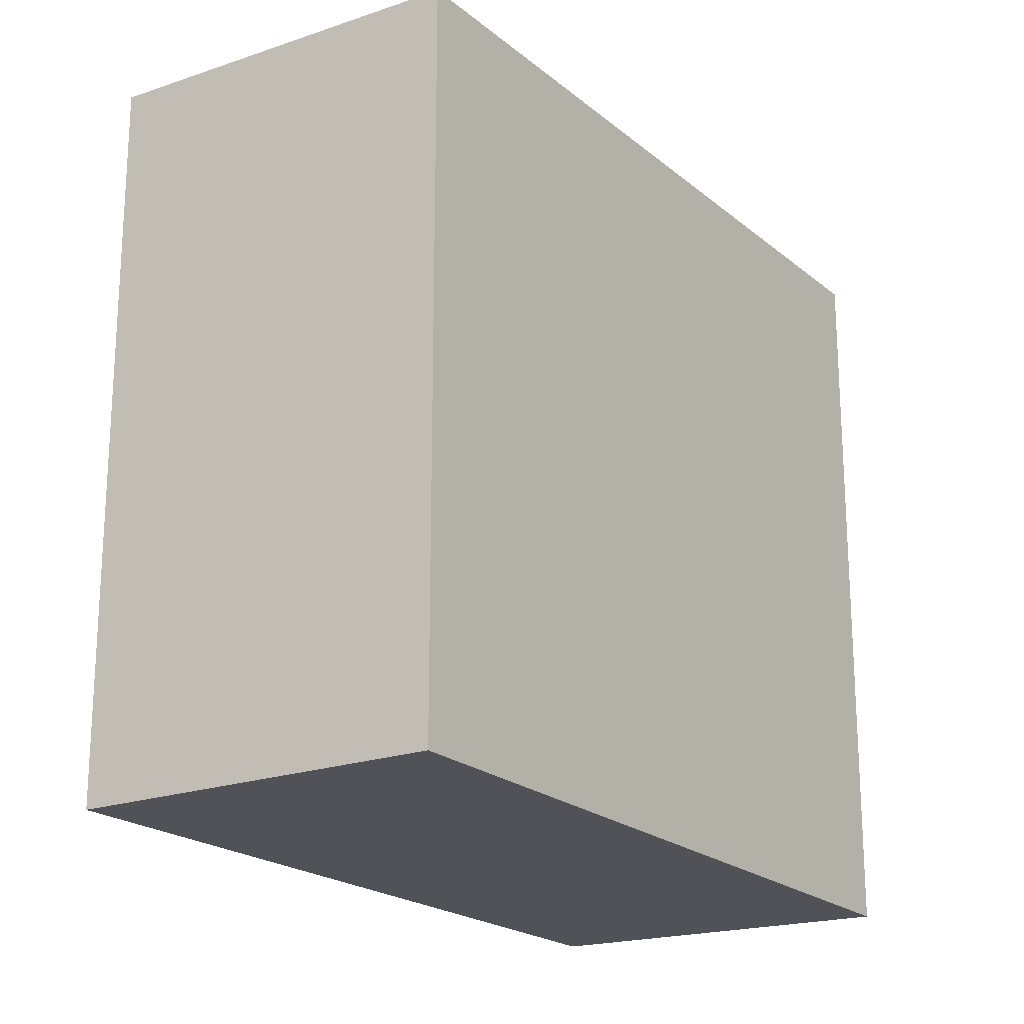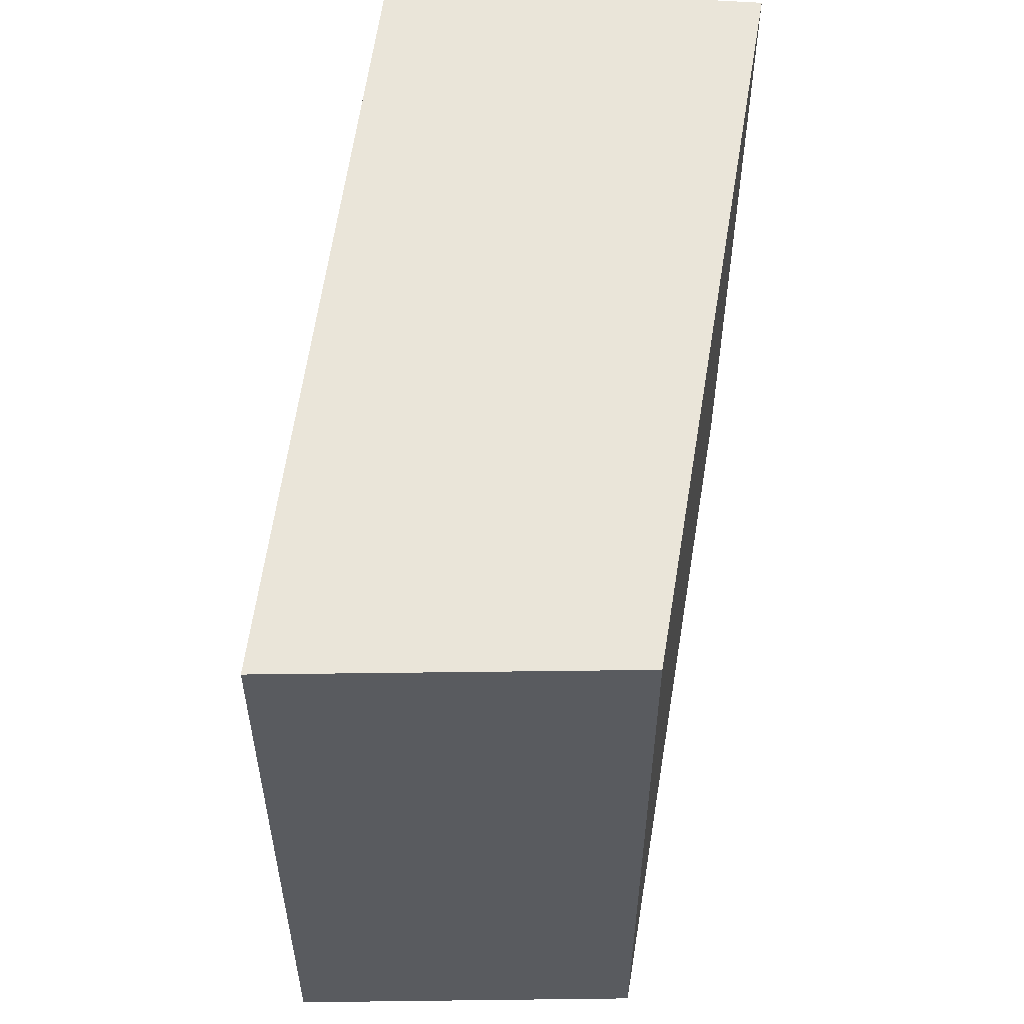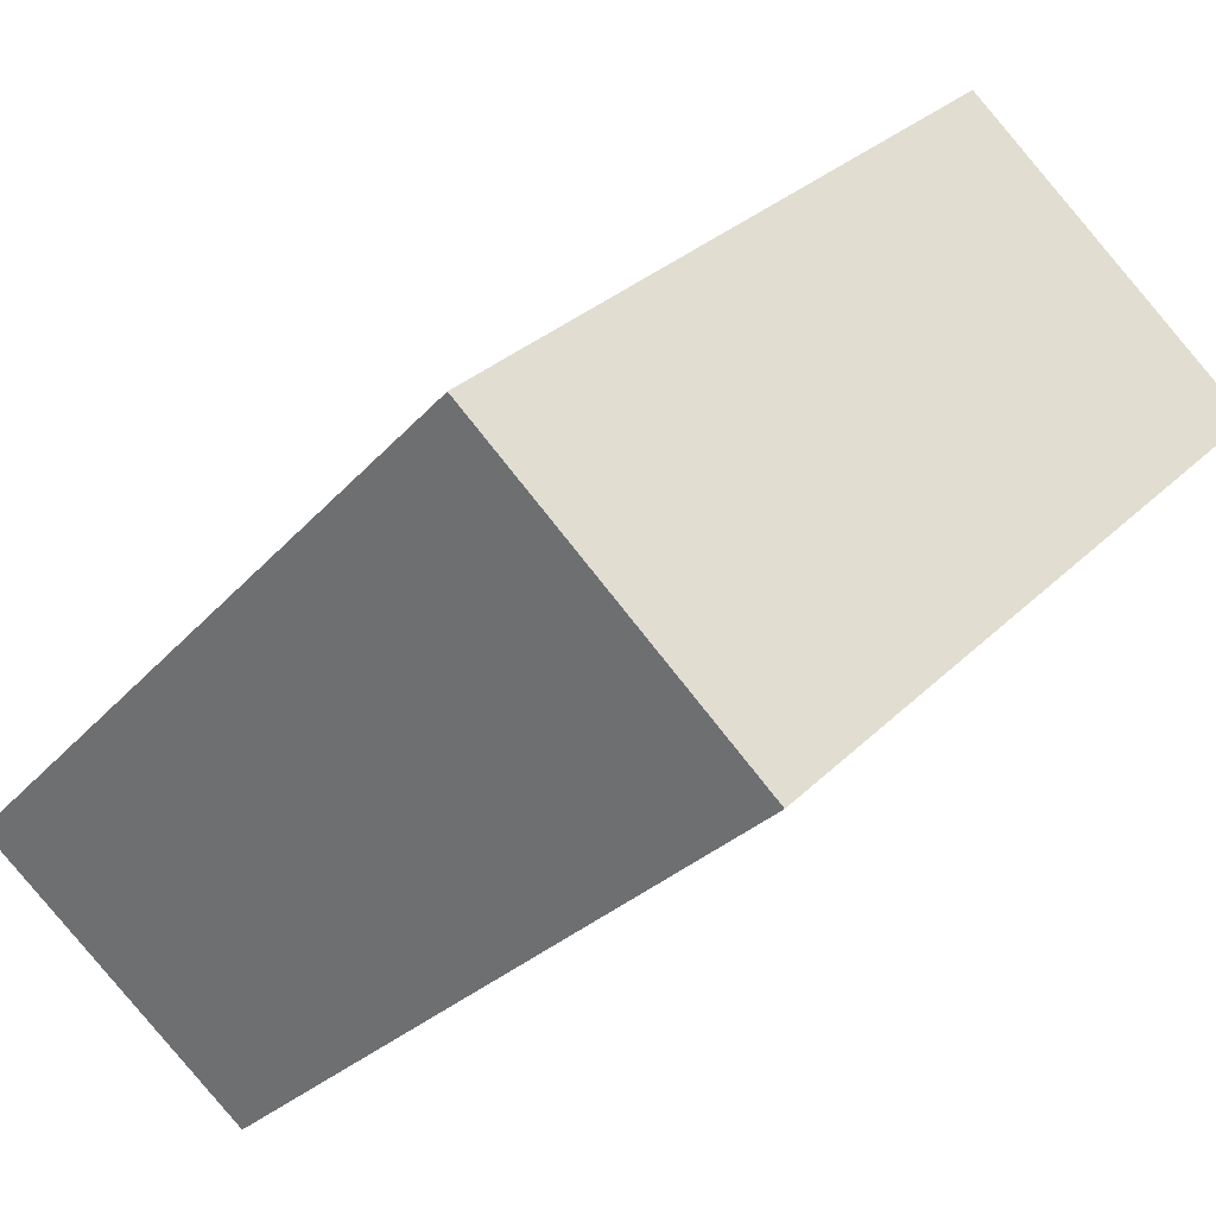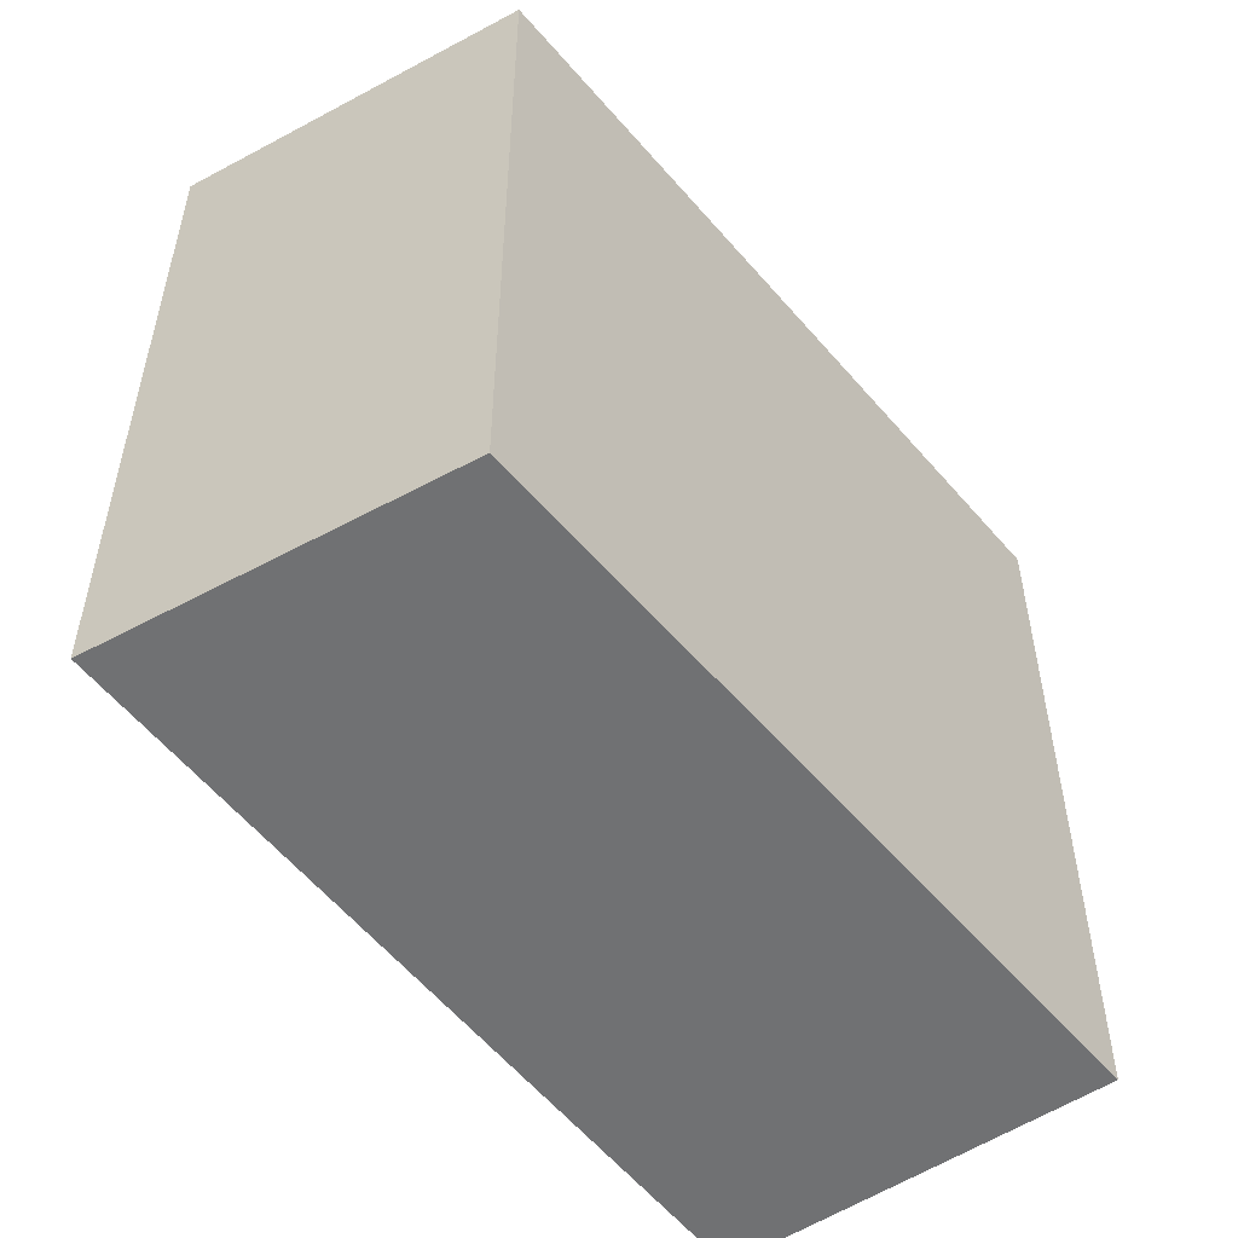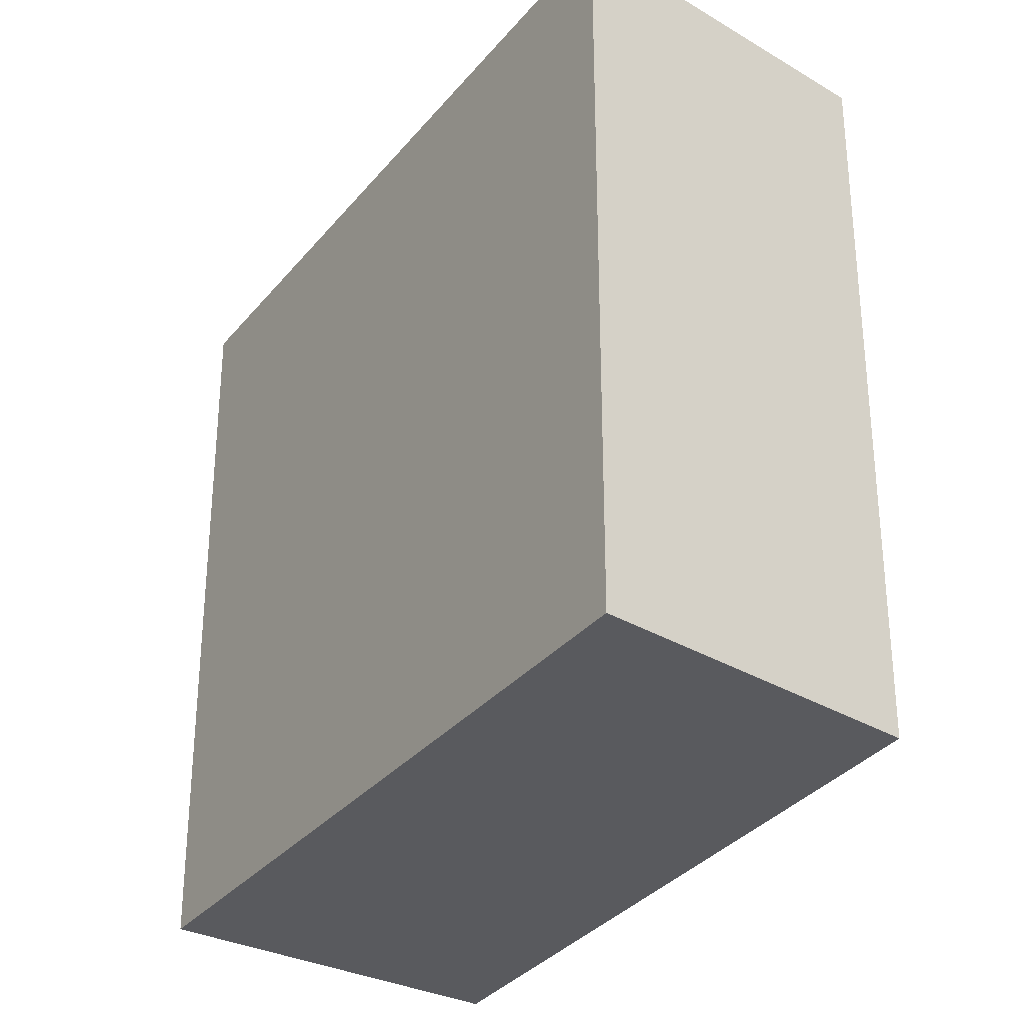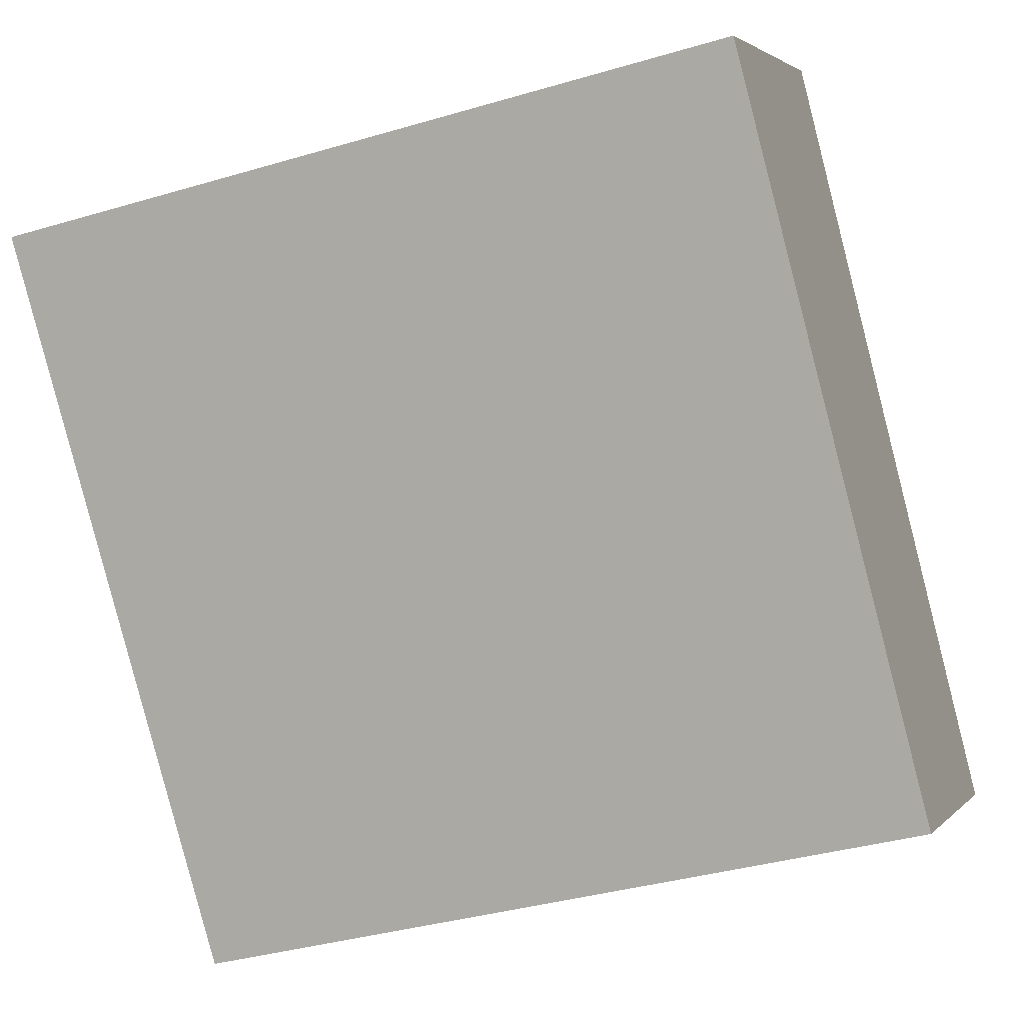
<metadata>
{"format":"obj","ext":"obj","renderer":"f3d","projection":"perspective","resolution":1024,"background":"white","views":[{"elev":-21.4,"azim":-8.1,"up":"+Y"},{"elev":57.9,"azim":144.3,"up":"+Y"},{"elev":29.7,"azim":-144.7,"up":"+Z"},{"elev":-55.1,"azim":174.7,"up":"+Y"},{"elev":-31.7,"azim":104.7,"up":"+Y"},{"elev":-36.9,"azim":-69.1,"up":"+Z"}]}
</metadata>
<code>
v  0.907 2.357 0.756
v  1.703 2.357 -1.706
v  0 2.357 1.443e-16
v  2.614 2.357 -1.069
v  0 0 0
v  0.907 -4.629e-17 0.756
v  2.614 6.546e-17 -1.069
v  1.703 1.045e-16 -1.706
g defaultobject
f 1 2 3
f 2 1 4
f 5 1 3
f 1 5 6
f 6 4 1
f 4 6 7
f 7 2 4
f 2 7 8
f 8 3 2
f 3 8 5
f 8 6 5
f 6 8 7

</code>
